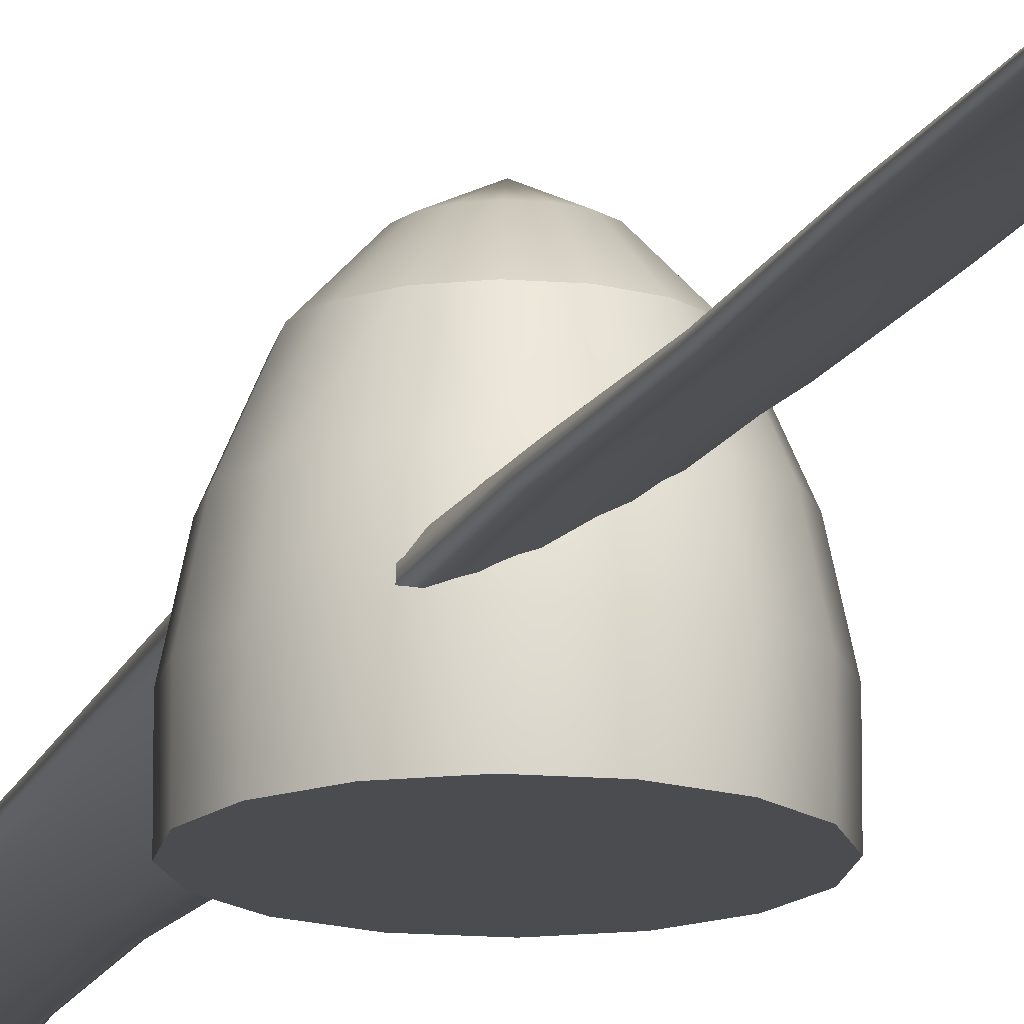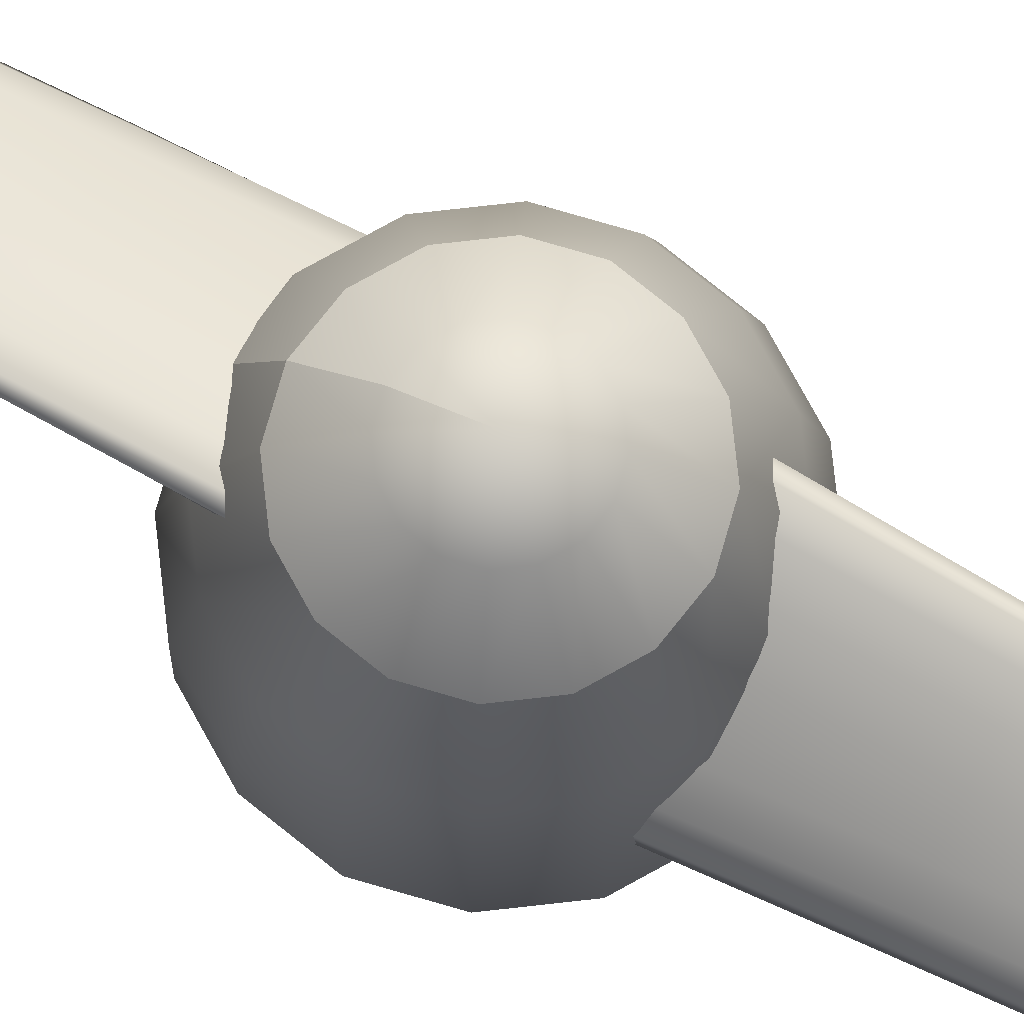
<metadata>
{"format":"obj","ext":"obj","renderer":"f3d","projection":"perspective","resolution":1024,"background":"white","views":[{"elev":-15.2,"azim":159.2,"up":"+Y"},{"elev":78.0,"azim":117.4,"up":"+Y"}]}
</metadata>
<code>
v 0.2517 -0.1055 -3.795
v 0.06539 -0.02722 -0.2233
v 0.3099 -0.1164 -3.795
v 0.2006 -0.1255 -0.2233
v 0.3585 -0.1272 -3.795
v 0.271 -0.1929 -0.2233
v 0.3902 -0.1362 -3.795
v 0.3107 -0.2486 -0.2233
v 0.4002 -0.1422 -3.795
v 0.3137 -0.2841 -0.2233
v 0.3869 -0.1442 -3.795
v 0.2794 -0.2941 -0.2233
v 0.3524 -0.1418 -3.795
v 0.2132 -0.2769 -0.2233
v 0.3019 -0.1355 -3.795
v 0.1251 -0.2352 -0.2233
v 0.2431 -0.1262 -3.795
v -0.01628 -0.1459 -0.2233
v 0.1846 -0.1183 -3.795
v -0.1067 -0.07712 -0.2233
v 0.1363 -0.1045 -3.795
v -0.1771 -0.009724 -0.2233
v 0.1046 -0.09545 -3.795
v -0.2168 0.04596 -0.2233
v 0.09461 -0.08948 -3.795
v -0.2198 0.08148 -0.2233
v 0.1079 -0.08752 -3.795
v -0.1855 0.0914 -0.2233
v 0.1424 -0.08987 -3.795
v -0.1193 0.07423 -0.2233
v 0.1929 -0.09618 -3.795
v -0.03121 0.03257 -0.2233
v 0.2043 -0.09647 -3.482
v 0.1461 -0.07191 -2.978
v 0.1068 -0.05058 -2.422
v 0.08509 -0.04487 -1.866
v 0.06939 -0.04739 -1.31
v 0.06013 -0.03799 -0.7536
v 0.1705 -0.1024 -0.7536
v 0.1502 -0.08571 -1.31
v 0.1581 -0.07109 -1.866
v 0.1746 -0.06949 -2.422
v 0.2106 -0.08729 -2.978
v 0.2667 -0.1082 -3.482
v 0.241 -0.1521 -0.7536
v 0.2161 -0.1245 -1.31
v 0.2184 -0.0985 -1.866
v 0.231 -0.0901 -2.422
v 0.2644 -0.1035 -2.978
v 0.3189 -0.1198 -3.482
v 0.2836 -0.1941 -0.7536
v 0.2569 -0.1579 -1.31
v 0.2568 -0.1229 -1.866
v 0.2674 -0.1093 -2.422
v 0.2993 -0.1182 -2.978
v 0.353 -0.1295 -3.482
v 0.2917 -0.2222 -0.7536
v 0.2664 -0.1809 -1.31
v 0.2673 -0.1407 -1.866
v 0.2782 -0.1241 -2.422
v 0.3099 -0.129 -2.978
v 0.3637 -0.1359 -3.482
v 0.2642 -0.232 -0.7536
v 0.2432 -0.1898 -1.31
v 0.2484 -0.149 -1.866
v 0.2618 -0.1323 -2.422
v 0.2947 -0.1343 -2.978
v 0.3494 -0.138 -3.482
v 0.2052 -0.2221 -0.7536
v 0.1909 -0.1834 -1.31
v 0.203 -0.1467 -1.866
v 0.2207 -0.1327 -2.422
v 0.2559 -0.1334 -2.978
v 0.3124 -0.1355 -3.482
v 0.1237 -0.1939 -0.7536
v 0.1174 -0.1626 -1.31
v 0.138 -0.134 -1.866
v 0.1611 -0.1252 -2.422
v 0.1995 -0.1263 -2.978
v 0.2581 -0.1287 -3.482
v 0.009445 -0.137 -0.7536
v 0.0338 -0.1306 -1.31
v 0.06331 -0.113 -1.866
v 0.09217 -0.1108 -2.422
v 0.134 -0.1141 -2.978
v 0.195 -0.1187 -3.482
v -0.07825 -0.08736 -0.7536
v -0.04705 -0.09229 -1.31
v -0.009749 -0.08676 -1.866
v 0.02433 -0.09192 -2.422
v 0.0695 -0.09871 -2.978
v 0.1325 -0.1071 -3.482
v -0.1487 -0.03774 -0.7536
v -0.1129 -0.05347 -1.31
v -0.07003 -0.05935 -1.866
v -0.03206 -0.07131 -2.422
v 0.0157 -0.08246 -2.978
v 0.08033 -0.09545 -3.482
v -0.1913 0.004303 -0.7536
v -0.1537 -0.02006 -1.31
v -0.1084 -0.03492 -1.866
v -0.06843 -0.05212 -2.422
v -0.01917 -0.06782 -2.978
v 0.04627 -0.0857 -3.482
v -0.1994 0.03237 -0.7536
v -0.1632 0.002856 -1.31
v -0.1189 -0.01719 -1.866
v -0.07923 -0.03729 -2.422
v -0.0298 -0.05701 -2.978
v 0.03556 -0.07928 -3.482
v -0.1719 0.0422 -0.7536
v -0.1401 0.01179 -1.31
v -0.1 -0.00886 -1.866
v -0.06283 -0.02907 -2.422
v -0.01457 -0.05167 -2.978
v 0.04983 -0.07718 -3.482
v -0.1129 0.03227 -0.7536
v -0.08772 0.005374 -1.31
v -0.05463 -0.01119 -1.866
v -0.02171 -0.0287 -2.422
v 0.0242 -0.05264 -2.978
v 0.0869 -0.07971 -3.482
v -0.03142 0.004116 -0.7536
v -0.01417 -0.01541 -1.31
v 0.01037 -0.02384 -1.866
v 0.03785 -0.03626 -2.422
v 0.08061 -0.05974 -2.978
v 0.1411 -0.08648 -3.482
v 0.2987 -0.1236 -3.822
v 0.3316 -0.1293 -3.822
v 0.3593 -0.1344 -3.822
v 0.3799 -0.1383 -3.822
v 0.3923 -0.1409 -3.822
v 0.3796 -0.1391 -3.822
v 0.3587 -0.1359 -3.822
v 0.3308 -0.1313 -3.822
v 0.2978 -0.1257 -3.822
v 0.265 -0.1199 -3.822
v 0.2372 -0.1149 -3.822
v 0.2187 -0.1113 -3.822
v 0.2123 -0.1098 -3.822
v 0.219 -0.1105 -3.822
v 0.2378 -0.1134 -3.822
v 0.2658 -0.118 -3.822
v -0.2517 -0.1055 3.795
v -0.06539 -0.02722 0.2233
v -0.3099 -0.1164 3.795
v -0.2006 -0.1255 0.2233
v -0.3585 -0.1272 3.795
v -0.271 -0.1929 0.2233
v -0.3902 -0.1362 3.795
v -0.3107 -0.2486 0.2233
v -0.4002 -0.1422 3.795
v -0.3137 -0.2841 0.2233
v -0.3869 -0.1442 3.795
v -0.2794 -0.2941 0.2233
v -0.3524 -0.1418 3.795
v -0.2132 -0.2769 0.2233
v -0.3019 -0.1355 3.795
v -0.1251 -0.2352 0.2233
v -0.2431 -0.1262 3.795
v 0.01628 -0.1459 0.2233
v -0.1846 -0.1183 3.795
v 0.1067 -0.07712 0.2233
v -0.1363 -0.1045 3.795
v 0.1771 -0.009724 0.2233
v -0.1046 -0.09545 3.795
v 0.2168 0.04596 0.2233
v -0.09461 -0.08948 3.795
v 0.2198 0.08148 0.2233
v -0.1079 -0.08752 3.795
v 0.1855 0.0914 0.2233
v -0.1424 -0.08987 3.795
v 0.1193 0.07423 0.2233
v -0.1929 -0.09618 3.795
v 0.03121 0.03257 0.2233
v -0.2043 -0.09647 3.482
v -0.1461 -0.07191 2.978
v -0.1068 -0.05058 2.422
v -0.08509 -0.04487 1.866
v -0.06939 -0.04739 1.31
v -0.06013 -0.03799 0.7536
v -0.1705 -0.1024 0.7536
v -0.1502 -0.08571 1.31
v -0.1581 -0.07109 1.866
v -0.1746 -0.06949 2.422
v -0.2106 -0.08729 2.978
v -0.2667 -0.1082 3.482
v -0.241 -0.1521 0.7536
v -0.2161 -0.1245 1.31
v -0.2184 -0.0985 1.866
v -0.231 -0.0901 2.422
v -0.2644 -0.1035 2.978
v -0.3189 -0.1198 3.482
v -0.2836 -0.1941 0.7536
v -0.2569 -0.1579 1.31
v -0.2568 -0.1229 1.866
v -0.2674 -0.1093 2.422
v -0.2993 -0.1182 2.978
v -0.353 -0.1295 3.482
v -0.2917 -0.2222 0.7536
v -0.2664 -0.1809 1.31
v -0.2673 -0.1407 1.866
v -0.2782 -0.1241 2.422
v -0.3099 -0.129 2.978
v -0.3637 -0.1359 3.482
v -0.2642 -0.232 0.7536
v -0.2432 -0.1898 1.31
v -0.2484 -0.149 1.866
v -0.2618 -0.1323 2.422
v -0.2947 -0.1343 2.978
v -0.3494 -0.138 3.482
v -0.2052 -0.2221 0.7536
v -0.1909 -0.1834 1.31
v -0.203 -0.1467 1.866
v -0.2207 -0.1327 2.422
v -0.2559 -0.1334 2.978
v -0.3124 -0.1355 3.482
v -0.1237 -0.1939 0.7536
v -0.1174 -0.1626 1.31
v -0.138 -0.134 1.866
v -0.1611 -0.1252 2.422
v -0.1995 -0.1263 2.978
v -0.2581 -0.1287 3.482
v -0.009445 -0.137 0.7536
v -0.0338 -0.1306 1.31
v -0.06331 -0.113 1.866
v -0.09217 -0.1108 2.422
v -0.134 -0.1141 2.978
v -0.195 -0.1187 3.482
v 0.07825 -0.08736 0.7536
v 0.04705 -0.09229 1.31
v 0.009749 -0.08676 1.866
v -0.02433 -0.09192 2.422
v -0.0695 -0.09871 2.978
v -0.1325 -0.1071 3.482
v 0.1487 -0.03774 0.7536
v 0.1129 -0.05347 1.31
v 0.07003 -0.05935 1.866
v 0.03206 -0.07131 2.422
v -0.0157 -0.08246 2.978
v -0.08032 -0.09545 3.482
v 0.1913 0.004303 0.7536
v 0.1537 -0.02006 1.31
v 0.1084 -0.03492 1.866
v 0.06843 -0.05212 2.422
v 0.01917 -0.06782 2.978
v -0.04627 -0.0857 3.482
v 0.1994 0.03237 0.7536
v 0.1632 0.002856 1.31
v 0.1189 -0.01719 1.866
v 0.07923 -0.03729 2.422
v 0.0298 -0.05701 2.978
v -0.03556 -0.07928 3.482
v 0.1719 0.0422 0.7536
v 0.1401 0.01179 1.31
v 0.1 -0.00886 1.866
v 0.06283 -0.02907 2.422
v 0.01457 -0.05167 2.978
v -0.04983 -0.07718 3.482
v 0.1129 0.03227 0.7536
v 0.08772 0.005374 1.31
v 0.05463 -0.01119 1.866
v 0.02171 -0.0287 2.422
v -0.0242 -0.05264 2.978
v -0.0869 -0.07971 3.482
v 0.03142 0.004116 0.7536
v 0.01417 -0.01541 1.31
v -0.01037 -0.02384 1.866
v -0.03785 -0.03626 2.422
v -0.08061 -0.05974 2.978
v -0.1411 -0.08648 3.482
v -0.2987 -0.1236 3.822
v -0.3316 -0.1293 3.822
v -0.3593 -0.1344 3.822
v -0.3799 -0.1383 3.822
v -0.3923 -0.1409 3.822
v -0.3796 -0.1391 3.822
v -0.3587 -0.1359 3.822
v -0.3308 -0.1313 3.822
v -0.2978 -0.1257 3.822
v -0.265 -0.1199 3.822
v -0.2372 -0.1149 3.822
v -0.2187 -0.1113 3.822
v -0.2123 -0.1098 3.822
v -0.219 -0.1105 3.822
v -0.2378 -0.1134 3.822
v -0.2658 -0.118 3.822
v 0 0.4565 0.01914
v 0 0.2065 -0.3169
v 0.1286 0.2065 -0.2913
v 0.2376 0.2065 -0.2185
v 0.3105 0.2065 -0.1095
v 0.3361 0.2065 0.01914
v 0.3105 0.2065 0.1477
v 0.2376 0.2065 0.2568
v 0.1286 0.2065 0.3296
v 0 0.2065 0.3552
v -0.1286 0.2065 0.3296
v -0.2376 0.2065 0.2568
v -0.3105 0.2065 0.1477
v -0.3361 0.2065 0.01914
v -0.3105 0.2065 -0.1095
v -0.2376 0.2065 -0.2185
v -0.1286 0.2065 -0.2913
v 0 0.37 -0.1596
v 0.06838 0.37 -0.146
v 0.1264 0.37 -0.1072
v 0.1651 0.37 -0.04924
v 0.1787 0.37 0.01914
v 0.1651 0.37 0.08752
v 0.1264 0.37 0.1455
v 0.06838 0.37 0.1842
v 0 0.37 0.1978
v -0.06838 0.37 0.1842
v -0.1264 0.37 0.1455
v -0.1651 0.37 0.08752
v -0.1787 0.37 0.01914
v -0.1651 0.37 -0.04924
v -0.1264 0.37 -0.1072
v -0.06838 0.37 -0.146
v 0 0.37 0.1978
v 0 0.2065 0.3552
v 0 -0.5435 -0.4809
v -0.1913 -0.5435 -0.4428
v -0.3536 -0.5435 -0.3344
v -0.4619 -0.5435 -0.1722
v -0.5 -0.5435 0.01914
v -0.4619 -0.5435 0.2105
v -0.3536 -0.5435 0.3727
v -0.1913 -0.5435 0.4811
v -0 -0.5435 0.5191
v 0.1913 -0.5435 0.4811
v 0.3536 -0.5435 0.3727
v 0.4619 -0.5435 0.2105
v 0.5 -0.5435 0.01914
v 0.4619 -0.5435 -0.1722
v 0.3536 -0.5435 -0.3344
v 0.1913 -0.5435 -0.4428
v 0 -0.5435 0.01914
v 0 -0.5435 -0.4809
v 0.1913 -0.5435 -0.4428
v 0.3536 -0.5435 -0.3344
v 0.4619 -0.5435 -0.1722
v 0.5 -0.5435 0.01914
v 0.4619 -0.5435 0.2105
v 0.3536 -0.5435 0.3727
v 0.1913 -0.5435 0.4811
v 0 -0.5435 0.5191
v -0.1913 -0.5435 0.4811
v -0.3536 -0.5435 0.3727
v -0.4619 -0.5435 0.2105
v -0.5 -0.5435 0.01914
v -0.4619 -0.5435 -0.1722
v -0.3536 -0.5435 -0.3344
v -0.1913 -0.5435 -0.4428
v 0 -0.2935 -0.4809
v 0 -0.04351 -0.4269
v 0 0.2065 -0.3169
v 0.1286 0.2065 -0.2913
v 0.1707 -0.04351 -0.393
v 0.1913 -0.2935 -0.4428
v 0.2376 0.2065 -0.2185
v 0.3154 -0.04351 -0.2963
v 0.3536 -0.2935 -0.3344
v 0.3105 0.2065 -0.1095
v 0.4121 -0.04351 -0.1516
v 0.4619 -0.2935 -0.1722
v 0.3361 0.2065 0.01914
v 0.4461 -0.04351 0.01914
v 0.5 -0.2935 0.01914
v 0.3105 0.2065 0.1477
v 0.4121 -0.04351 0.1898
v 0.4619 -0.2935 0.2105
v 0.2376 0.2065 0.2568
v 0.3154 -0.04351 0.3346
v 0.3536 -0.2935 0.3727
v 0.1286 0.2065 0.3296
v 0.1707 -0.04351 0.4313
v 0.1913 -0.2935 0.4811
v 0 0.2065 0.3552
v 0 -0.04351 0.4652
v 0 -0.2935 0.5191
v -0.1286 0.2065 0.3296
v -0.1707 -0.04351 0.4313
v -0.1913 -0.2935 0.4811
v -0.2376 0.2065 0.2568
v -0.3154 -0.04351 0.3346
v -0.3536 -0.2935 0.3727
v -0.3105 0.2065 0.1477
v -0.4121 -0.04351 0.1898
v -0.4619 -0.2935 0.2105
v -0.3361 0.2065 0.01914
v -0.4461 -0.04351 0.01914
v -0.5 -0.2935 0.01914
v -0.3105 0.2065 -0.1095
v -0.4121 -0.04351 -0.1516
v -0.4619 -0.2935 -0.1722
v -0.2376 0.2065 -0.2185
v -0.3154 -0.04351 -0.2963
v -0.3536 -0.2935 -0.3344
v -0.1286 0.2065 -0.2913
v -0.1707 -0.04351 -0.393
v -0.1913 -0.2935 -0.4428
v 0 -0.2935 0.5191
v 0 -0.5435 0.5191
v 0 0.2065 0.3552
v 0 -0.04351 0.4652
f 38 2 4 39
f 39 4 6 45
f 45 6 8 51
f 51 8 10 57
f 57 10 12 63
f 63 12 14 69
f 69 14 16 75
f 75 16 18 81
f 81 18 20 87
f 87 20 22 93
f 93 22 24 99
f 99 24 26 105
f 105 26 28 111
f 111 28 30 117
f 117 30 32 123
f 123 32 2 38
f 31 128 33 1
f 128 127 34 33
f 127 126 35 34
f 126 125 36 35
f 125 124 37 36
f 124 123 38 37
f 29 122 128 31
f 122 121 127 128
f 121 120 126 127
f 120 119 125 126
f 119 118 124 125
f 118 117 123 124
f 27 116 122 29
f 116 115 121 122
f 115 114 120 121
f 114 113 119 120
f 113 112 118 119
f 112 111 117 118
f 25 110 116 27
f 110 109 115 116
f 109 108 114 115
f 108 107 113 114
f 107 106 112 113
f 106 105 111 112
f 23 104 110 25
f 104 103 109 110
f 103 102 108 109
f 102 101 107 108
f 101 100 106 107
f 100 99 105 106
f 21 98 104 23
f 98 97 103 104
f 97 96 102 103
f 96 95 101 102
f 95 94 100 101
f 94 93 99 100
f 19 92 98 21
f 92 91 97 98
f 91 90 96 97
f 90 89 95 96
f 89 88 94 95
f 88 87 93 94
f 17 86 92 19
f 86 85 91 92
f 85 84 90 91
f 84 83 89 90
f 83 82 88 89
f 82 81 87 88
f 15 80 86 17
f 80 79 85 86
f 79 78 84 85
f 78 77 83 84
f 77 76 82 83
f 76 75 81 82
f 13 74 80 15
f 74 73 79 80
f 73 72 78 79
f 72 71 77 78
f 71 70 76 77
f 70 69 75 76
f 11 68 74 13
f 68 67 73 74
f 67 66 72 73
f 66 65 71 72
f 65 64 70 71
f 64 63 69 70
f 9 62 68 11
f 62 61 67 68
f 61 60 66 67
f 60 59 65 66
f 59 58 64 65
f 58 57 63 64
f 7 56 62 9
f 56 55 61 62
f 55 54 60 61
f 54 53 59 60
f 53 52 58 59
f 52 51 57 58
f 5 50 56 7
f 50 49 55 56
f 49 48 54 55
f 48 47 53 54
f 47 46 52 53
f 46 45 51 52
f 3 44 50 5
f 44 43 49 50
f 43 42 48 49
f 42 41 47 48
f 41 40 46 47
f 40 39 45 46
f 1 33 44 3
f 33 34 43 44
f 34 35 42 43
f 35 36 41 42
f 36 37 40 41
f 37 38 39 40
f 1 3 130 129
f 25 27 142 141
f 11 13 135 134
f 21 23 140 139
f 31 1 129 144
f 7 9 133 132
f 17 19 138 137
f 27 29 143 142
f 3 5 131 130
f 13 15 136 135
f 23 25 141 140
f 9 11 134 133
f 19 21 139 138
f 29 31 144 143
f 5 7 132 131
f 15 17 137 136
f 129 130 131 132 133 134 135 136 137 138 139 140 141 142 143 144
f 182 146 148 183
f 183 148 150 189
f 189 150 152 195
f 195 152 154 201
f 201 154 156 207
f 207 156 158 213
f 213 158 160 219
f 219 160 162 225
f 225 162 164 231
f 231 164 166 237
f 237 166 168 243
f 243 168 170 249
f 249 170 172 255
f 255 172 174 261
f 261 174 176 267
f 267 176 146 182
f 175 272 177 145
f 272 271 178 177
f 271 270 179 178
f 270 269 180 179
f 269 268 181 180
f 268 267 182 181
f 173 266 272 175
f 266 265 271 272
f 265 264 270 271
f 264 263 269 270
f 263 262 268 269
f 262 261 267 268
f 171 260 266 173
f 260 259 265 266
f 259 258 264 265
f 258 257 263 264
f 257 256 262 263
f 256 255 261 262
f 169 254 260 171
f 254 253 259 260
f 253 252 258 259
f 252 251 257 258
f 251 250 256 257
f 250 249 255 256
f 167 248 254 169
f 248 247 253 254
f 247 246 252 253
f 246 245 251 252
f 245 244 250 251
f 244 243 249 250
f 165 242 248 167
f 242 241 247 248
f 241 240 246 247
f 240 239 245 246
f 239 238 244 245
f 238 237 243 244
f 163 236 242 165
f 236 235 241 242
f 235 234 240 241
f 234 233 239 240
f 233 232 238 239
f 232 231 237 238
f 161 230 236 163
f 230 229 235 236
f 229 228 234 235
f 228 227 233 234
f 227 226 232 233
f 226 225 231 232
f 159 224 230 161
f 224 223 229 230
f 223 222 228 229
f 222 221 227 228
f 221 220 226 227
f 220 219 225 226
f 157 218 224 159
f 218 217 223 224
f 217 216 222 223
f 216 215 221 222
f 215 214 220 221
f 214 213 219 220
f 155 212 218 157
f 212 211 217 218
f 211 210 216 217
f 210 209 215 216
f 209 208 214 215
f 208 207 213 214
f 153 206 212 155
f 206 205 211 212
f 205 204 210 211
f 204 203 209 210
f 203 202 208 209
f 202 201 207 208
f 151 200 206 153
f 200 199 205 206
f 199 198 204 205
f 198 197 203 204
f 197 196 202 203
f 196 195 201 202
f 149 194 200 151
f 194 193 199 200
f 193 192 198 199
f 192 191 197 198
f 191 190 196 197
f 190 189 195 196
f 147 188 194 149
f 188 187 193 194
f 187 186 192 193
f 186 185 191 192
f 185 184 190 191
f 184 183 189 190
f 145 177 188 147
f 177 178 187 188
f 178 179 186 187
f 179 180 185 186
f 180 181 184 185
f 181 182 183 184
f 145 147 274 273
f 169 171 286 285
f 155 157 279 278
f 165 167 284 283
f 175 145 273 288
f 151 153 277 276
f 161 163 282 281
f 171 173 287 286
f 147 149 275 274
f 157 159 280 279
f 167 169 285 284
f 153 155 278 277
f 163 165 283 282
f 173 175 288 287
f 149 151 276 275
f 159 161 281 280
f 273 274 275 276 277 278 279 280 281 282 283 284 285 286 287 288
f 306 289 307
f 307 289 308
f 308 289 309
f 309 289 310
f 310 289 311
f 311 289 312
f 312 289 313
f 313 289 314
f 322 289 315
f 315 289 316
f 316 289 317
f 317 289 318
f 318 289 319
f 319 289 320
f 320 289 321
f 321 289 306
f 321 290 305
f 320 305 304
f 319 304 303
f 318 303 302
f 317 302 301
f 316 301 300
f 315 300 299
f 322 299 323
f 313 298 297
f 312 297 296
f 311 296 295
f 310 295 294
f 309 294 293
f 308 293 292
f 307 292 291
f 306 291 290
f 321 306 290
f 320 321 305
f 319 320 304
f 318 319 303
f 317 318 302
f 316 317 301
f 315 316 300
f 322 315 299
f 313 314 298
f 312 313 297
f 311 312 296
f 310 311 295
f 309 310 294
f 308 309 293
f 307 308 292
f 306 307 291
f 339 338 340
f 332 331 340
f 325 324 340
f 324 339 340
f 333 332 340
f 326 325 340
f 334 333 340
f 327 326 340
f 335 334 340
f 328 327 340
f 336 335 340
f 329 328 340
f 337 336 340
f 330 329 340
f 338 337 340
f 331 330 340
f 404 341 356
f 403 357 404
f 402 358 403
f 401 356 355
f 400 404 401
f 400 402 403
f 398 355 354
f 397 401 398
f 396 400 397
f 395 354 353
f 394 398 395
f 394 396 397
f 392 353 352
f 391 395 392
f 390 394 391
f 389 352 351
f 389 391 392
f 388 390 391
f 386 351 350
f 386 388 389
f 384 388 385
f 405 350 349
f 408 386 405
f 407 385 408
f 380 406 348
f 379 383 380
f 378 382 379
f 377 348 347
f 376 380 377
f 375 379 376
f 374 347 346
f 373 377 374
f 372 376 373
f 371 346 345
f 370 374 371
f 369 373 370
f 368 345 344
f 368 370 371
f 366 370 367
f 365 344 343
f 364 368 365
f 363 367 364
f 362 343 342
f 361 365 362
f 361 363 364
f 357 342 341
f 357 361 362
f 359 361 358
f 404 357 341
f 403 358 357
f 402 359 358
f 401 404 356
f 400 403 404
f 400 399 402
f 398 401 355
f 397 400 401
f 396 399 400
f 395 398 354
f 394 397 398
f 394 393 396
f 392 395 353
f 391 394 395
f 390 393 394
f 389 392 352
f 389 388 391
f 388 387 390
f 386 389 351
f 386 385 388
f 384 387 388
f 405 386 350
f 408 385 386
f 407 384 385
f 380 383 406
f 379 382 383
f 378 381 382
f 377 380 348
f 376 379 380
f 375 378 379
f 374 377 347
f 373 376 377
f 372 375 376
f 371 374 346
f 370 373 374
f 369 372 373
f 368 371 345
f 368 367 370
f 366 369 370
f 365 368 344
f 364 367 368
f 363 366 367
f 362 365 343
f 361 364 365
f 361 360 363
f 357 362 342
f 357 358 361
f 359 360 361

</code>
